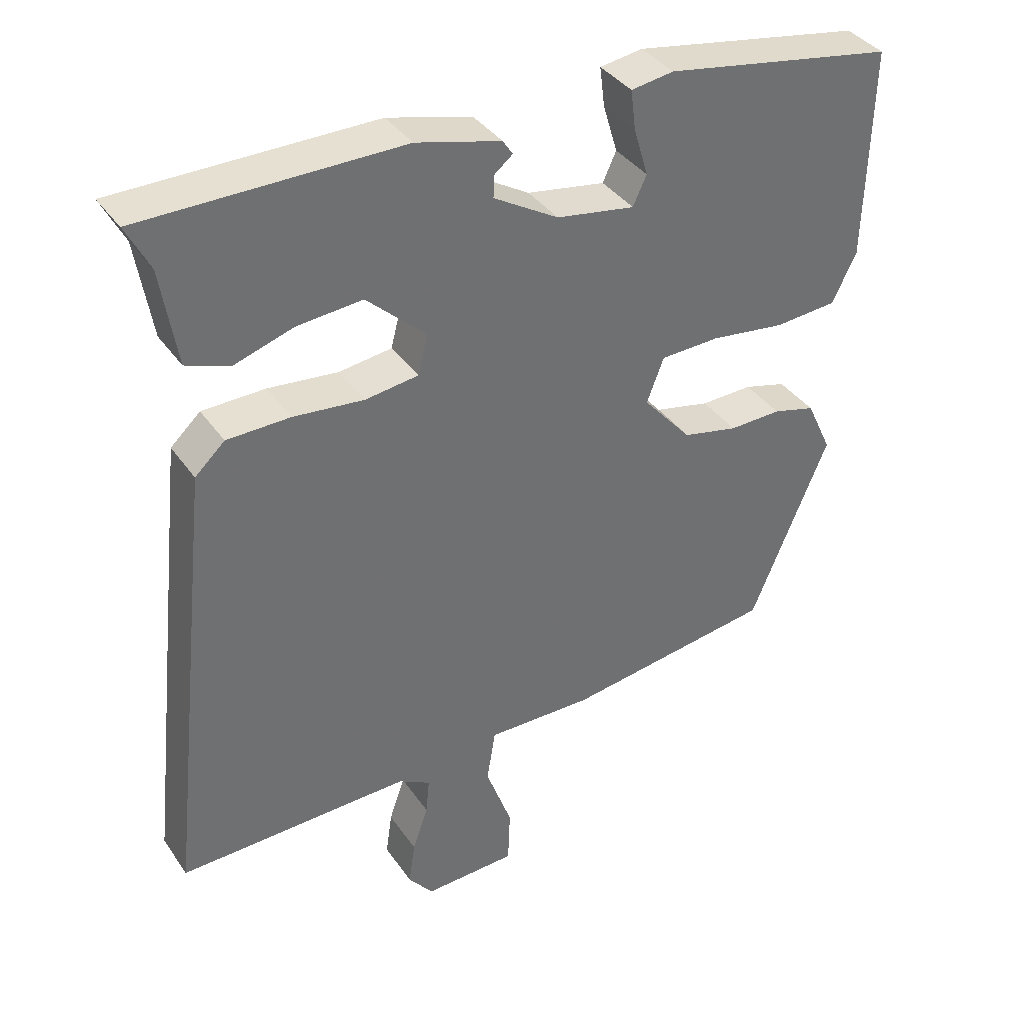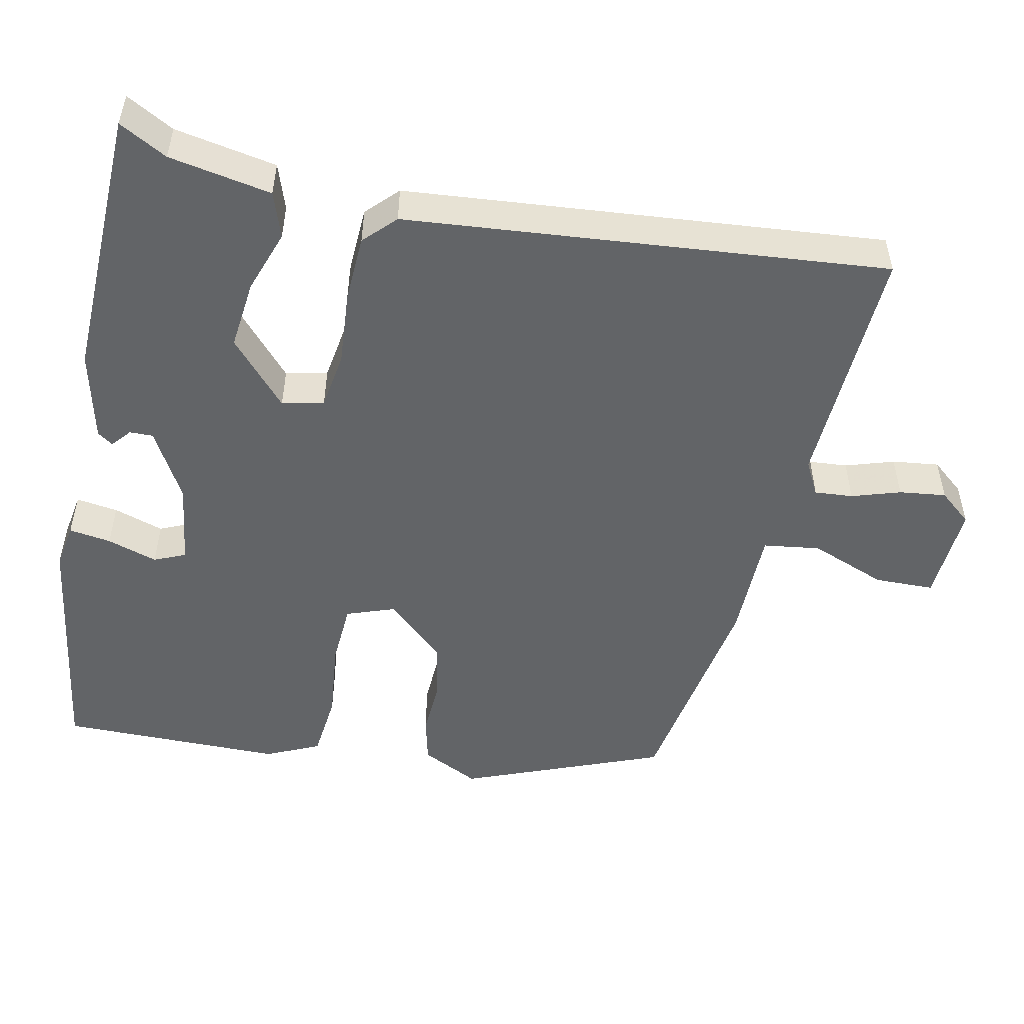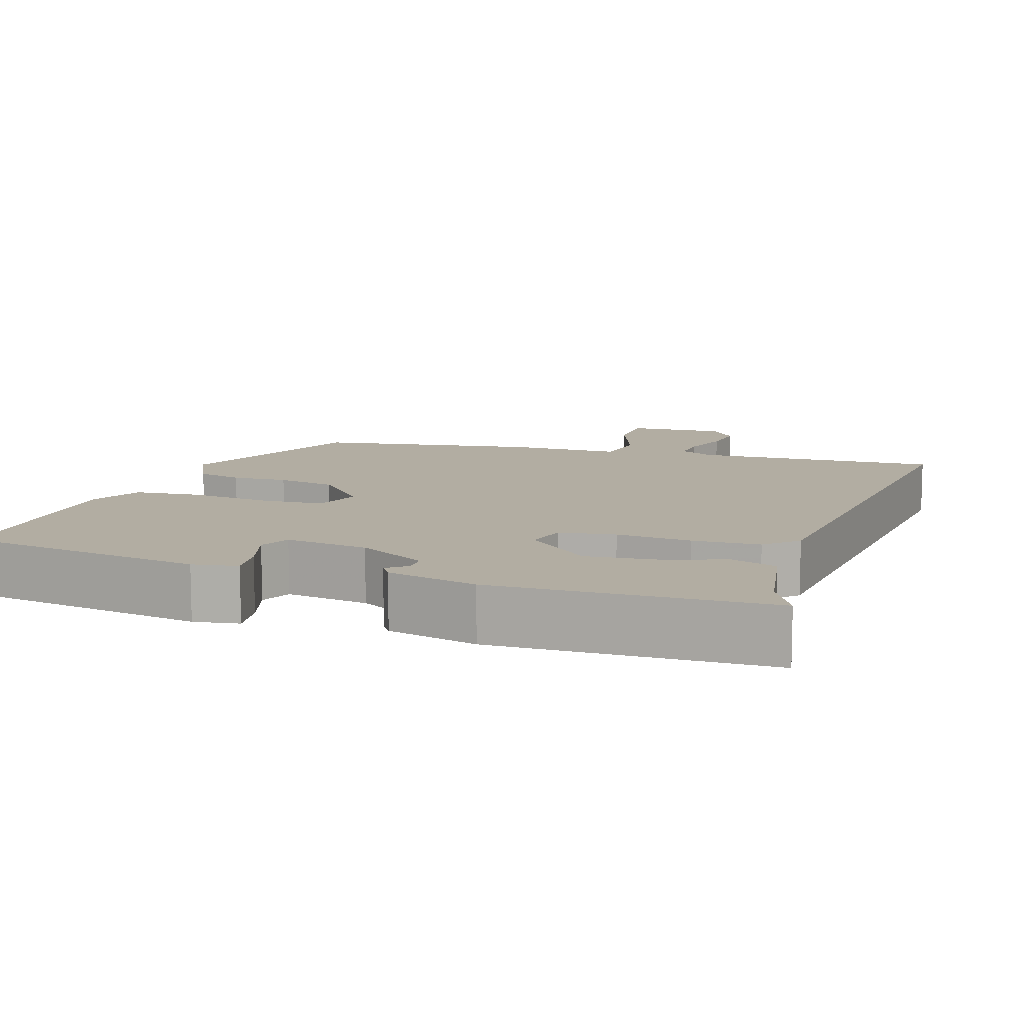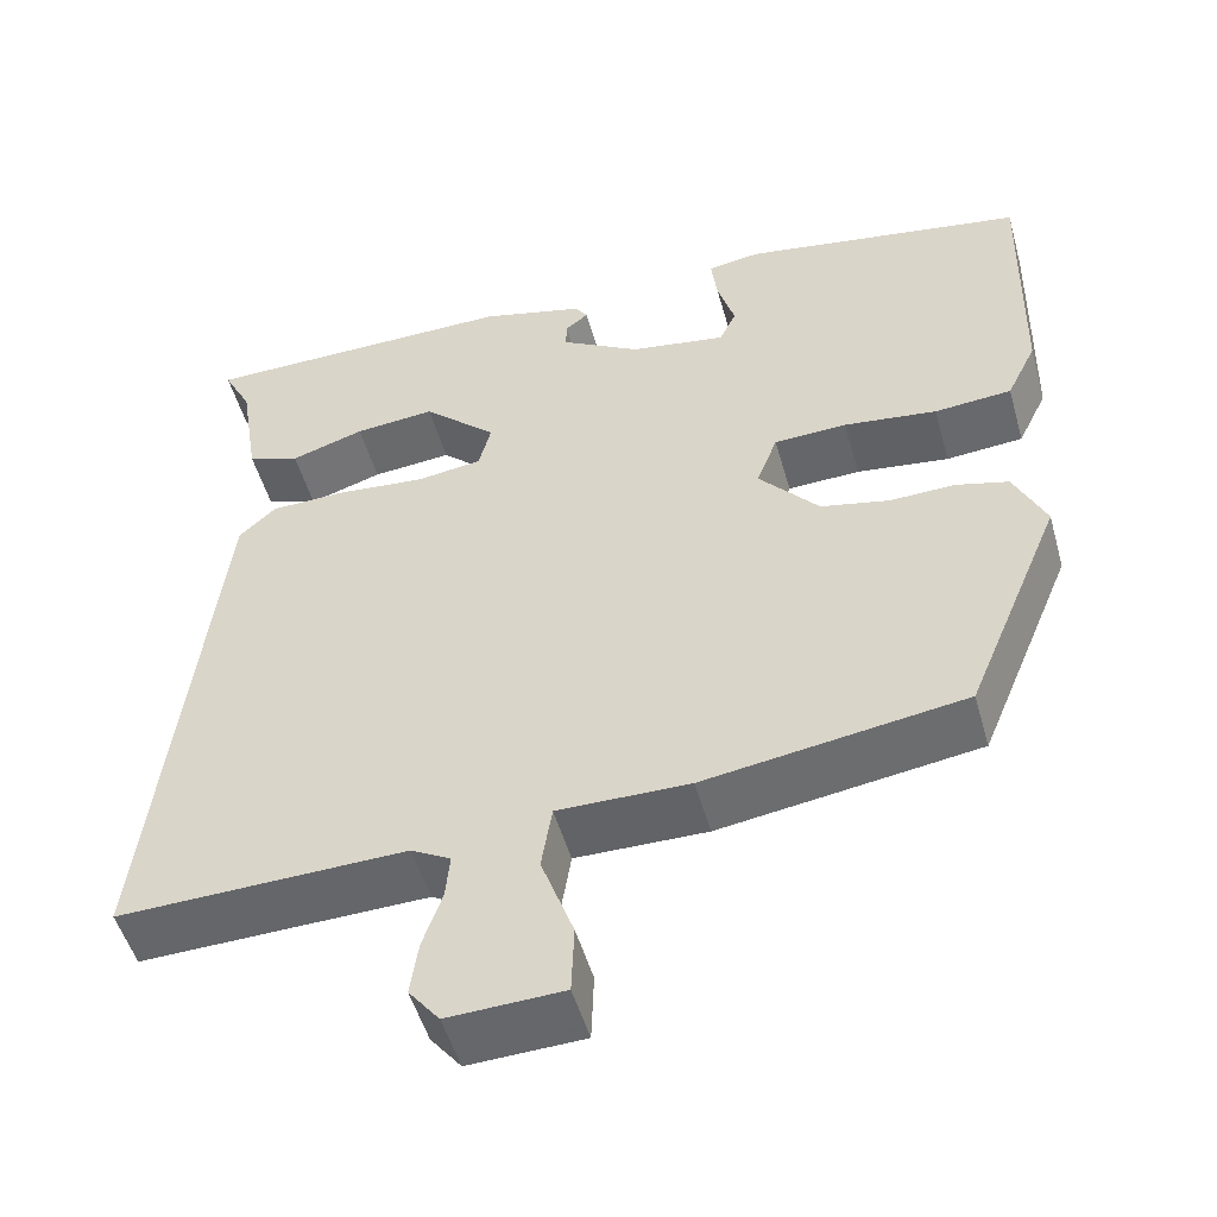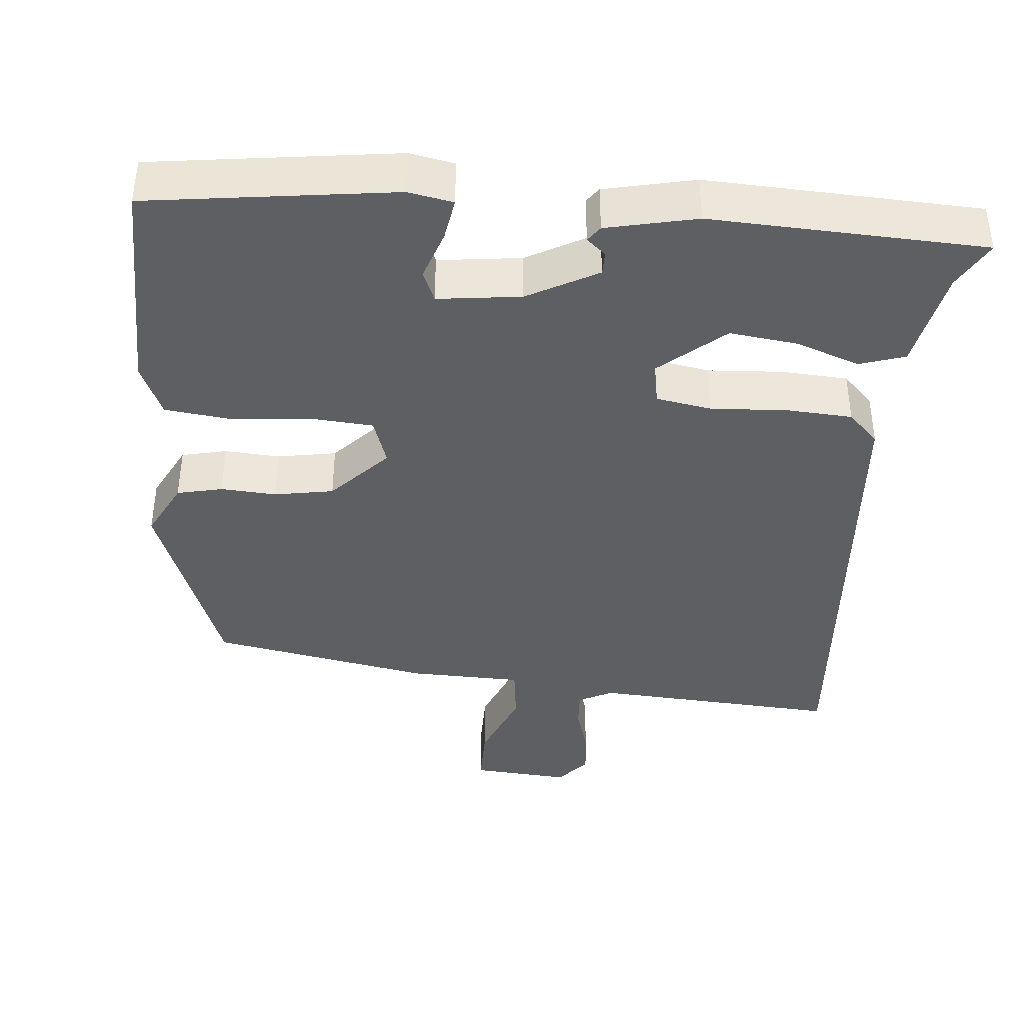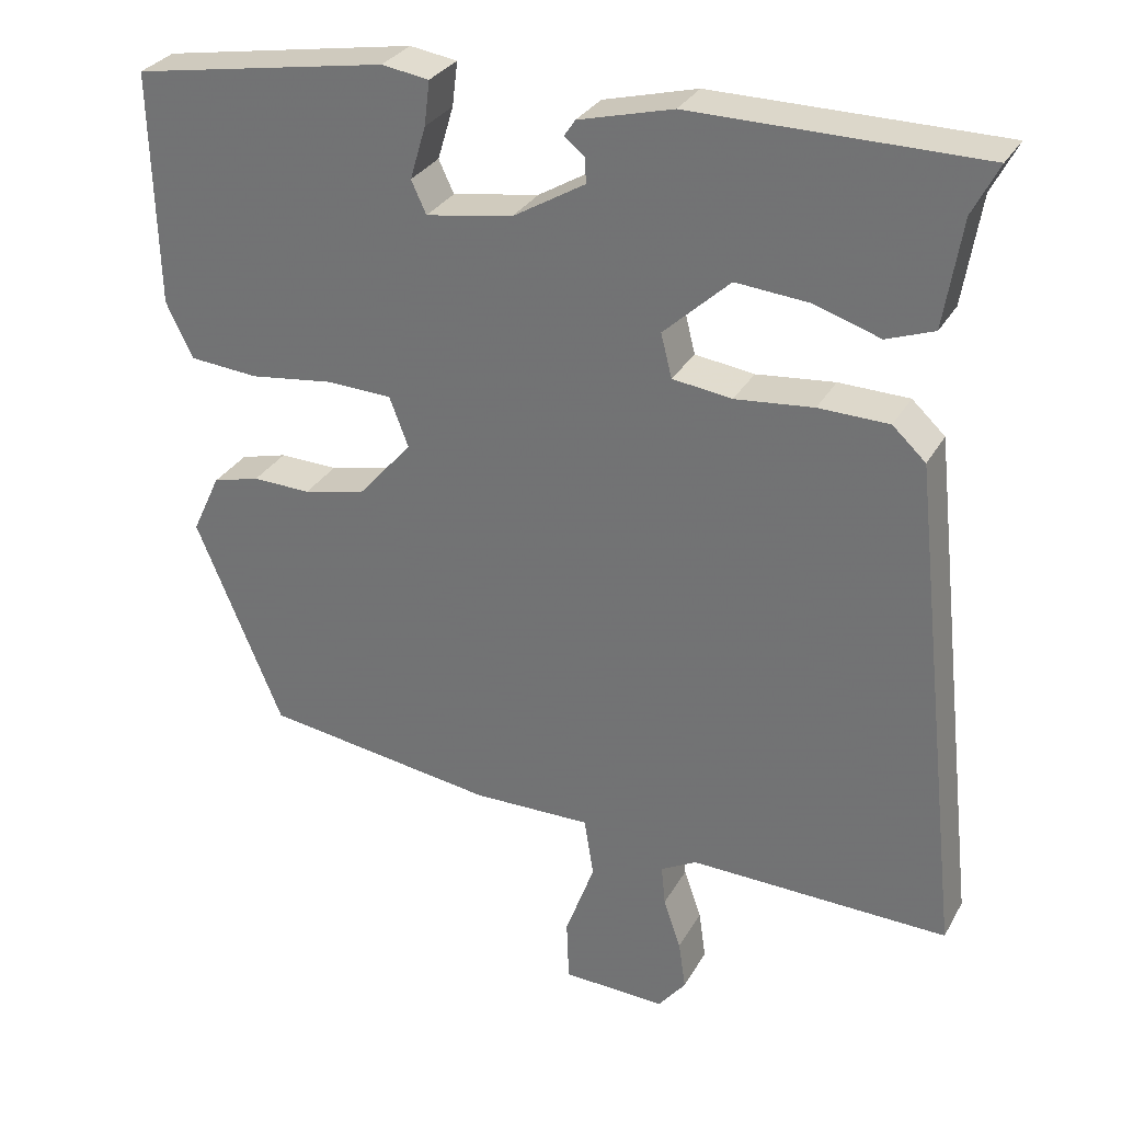
<metadata>
{"format":"obj","ext":"obj","renderer":"f3d","projection":"perspective","resolution":1024,"background":"white","views":[{"elev":37.6,"azim":149.3,"up":"+Z"},{"elev":-51.1,"azim":76.9,"up":"+Y"},{"elev":10.6,"azim":17.5,"up":"+Y"},{"elev":-51.2,"azim":-164.3,"up":"+Z"},{"elev":-39.9,"azim":-7.3,"up":"+Y"},{"elev":30.3,"azim":24.7,"up":"+Z"}]}
</metadata>
<code>
v 0.544 0.07 0.478
v 0.511 0.07 0.414
v 0.489 0.07 0.278
v 0.429 0.07 0.256
v 0.345 0.07 0.283
v 0.253 0.07 0.291
v 0.169 0.07 0.213
v 0.183 0.07 0.158
v 0.258 0.07 0.148
v 0.357 0.07 0.158
v 0.446 0.07 0.156
v 0.488 0.07 0.117
v 0.559 0.07 -0.519
v 0.231 0.07 -0.511
v 0.186 0.07 -0.536
v 0.191 0.07 -0.587
v 0.213 0.07 -0.651
v 0.222 0.07 -0.713
v 0.187 0.07 -0.757
v 0.056 0.07 -0.752
v 0.053 0.07 -0.673
v 0.09 0.07 -0.571
v 0.078 0.07 -0.496
v -0.072 0.07 -0.498
v -0.367 0.07 -0.455
v -0.477 0.07 -0.192
v -0.441 0.07 -0.115
v -0.381 0.07 -0.099
v -0.307 0.07 -0.101
v -0.229 0.07 -0.084
v -0.16 0.07 -0.005
v -0.184 0.07 0.058
v -0.267 0.07 0.061
v -0.373 0.07 0.047
v -0.461 0.07 0.054
v -0.495 0.07 0.124
v -0.502 0.07 0.421
v -0.178 0.07 0.477
v -0.118 0.07 0.468
v -0.125 0.07 0.412
v -0.145 0.07 0.345
v -0.126 0.07 0.304
v -0.016 0.07 0.322
v 0.075 0.07 0.376
v 0.074 0.07 0.407
v 0.048 0.07 0.428
v 0.062 0.07 0.449
v 0.181 0.07 0.48
v 0.544 0 0.478
v 0.511 0 0.414
v 0.489 0 0.278
v 0.429 0 0.256
v 0.345 0 0.283
v 0.253 0 0.291
v 0.169 0 0.213
v 0.183 0 0.158
v 0.258 0 0.148
v 0.357 0 0.158
v 0.446 0 0.156
v 0.488 0 0.117
v 0.559 0 -0.519
v 0.231 0 -0.511
v 0.186 0 -0.536
v 0.191 0 -0.587
v 0.213 0 -0.651
v 0.222 0 -0.713
v 0.187 0 -0.757
v 0.056 0 -0.752
v 0.053 0 -0.673
v 0.09 0 -0.571
v 0.078 0 -0.496
v -0.072 0 -0.498
v -0.367 0 -0.455
v -0.477 0 -0.192
v -0.441 0 -0.115
v -0.381 0 -0.099
v -0.307 0 -0.101
v -0.229 0 -0.084
v -0.16 0 -0.005
v -0.184 0 0.058
v -0.267 0 0.061
v -0.373 0 0.047
v -0.461 0 0.054
v -0.495 0 0.124
v -0.502 0 0.421
v -0.178 0 0.477
v -0.118 0 0.468
v -0.125 0 0.412
v -0.145 0 0.345
v -0.126 0 0.304
v -0.016 0 0.322
v 0.075 0 0.376
v 0.074 0 0.407
v 0.048 0 0.428
v 0.062 0 0.449
v 0.181 0 0.48
f 45 46 47 48
f 44 45 48 1
f 43 44 1 2
f 38 39 40 41
f 36 37 38 41
f 36 41 42
f 33 34 35 36
f 32 33 36 42
f 31 32 42 43
f 26 27 28 29
f 26 29 30
f 23 24 25 26
f 23 26 30
f 19 20 21 22
f 19 22 23
f 16 17 18 19
f 15 16 19 23
f 14 15 23 30
f 9 10 11 12
f 8 9 12 13
f 2 3 4 5
f 2 5 6
f 43 2 6
f 31 43 6 7
f 30 31 7 8
f 8 13 14 30
f 96 95 94 93
f 49 96 93 92
f 50 49 92 91
f 89 88 87 86
f 89 86 85 84
f 90 89 84
f 84 83 82 81
f 90 84 81 80
f 91 90 80 79
f 77 76 75 74
f 78 77 74
f 74 73 72 71
f 78 74 71
f 70 69 68 67
f 71 70 67
f 67 66 65 64
f 71 67 64 63
f 78 71 63 62
f 60 59 58 57
f 61 60 57 56
f 53 52 51 50
f 54 53 50
f 54 50 91
f 55 54 91 79
f 56 55 79 78
f 78 62 61 56
f 1 49 50 2
f 2 50 51 3
f 3 51 52 4
f 4 52 53 5
f 5 53 54 6
f 6 54 55 7
f 7 55 56 8
f 8 56 57 9
f 9 57 58 10
f 10 58 59 11
f 11 59 60 12
f 12 60 61 13
f 13 61 62 14
f 14 62 63 15
f 15 63 64 16
f 16 64 65 17
f 17 65 66 18
f 18 66 67 19
f 19 67 68 20
f 20 68 69 21
f 21 69 70 22
f 22 70 71 23
f 23 71 72 24
f 24 72 73 25
f 25 73 74 26
f 26 74 75 27
f 27 75 76 28
f 28 76 77 29
f 29 77 78 30
f 30 78 79 31
f 31 79 80 32
f 32 80 81 33
f 33 81 82 34
f 34 82 83 35
f 35 83 84 36
f 36 84 85 37
f 37 85 86 38
f 38 86 87 39
f 39 87 88 40
f 40 88 89 41
f 41 89 90 42
f 42 90 91 43
f 43 91 92 44
f 44 92 93 45
f 45 93 94 46
f 46 94 95 47
f 47 95 96 48
f 48 96 49 1

</code>
